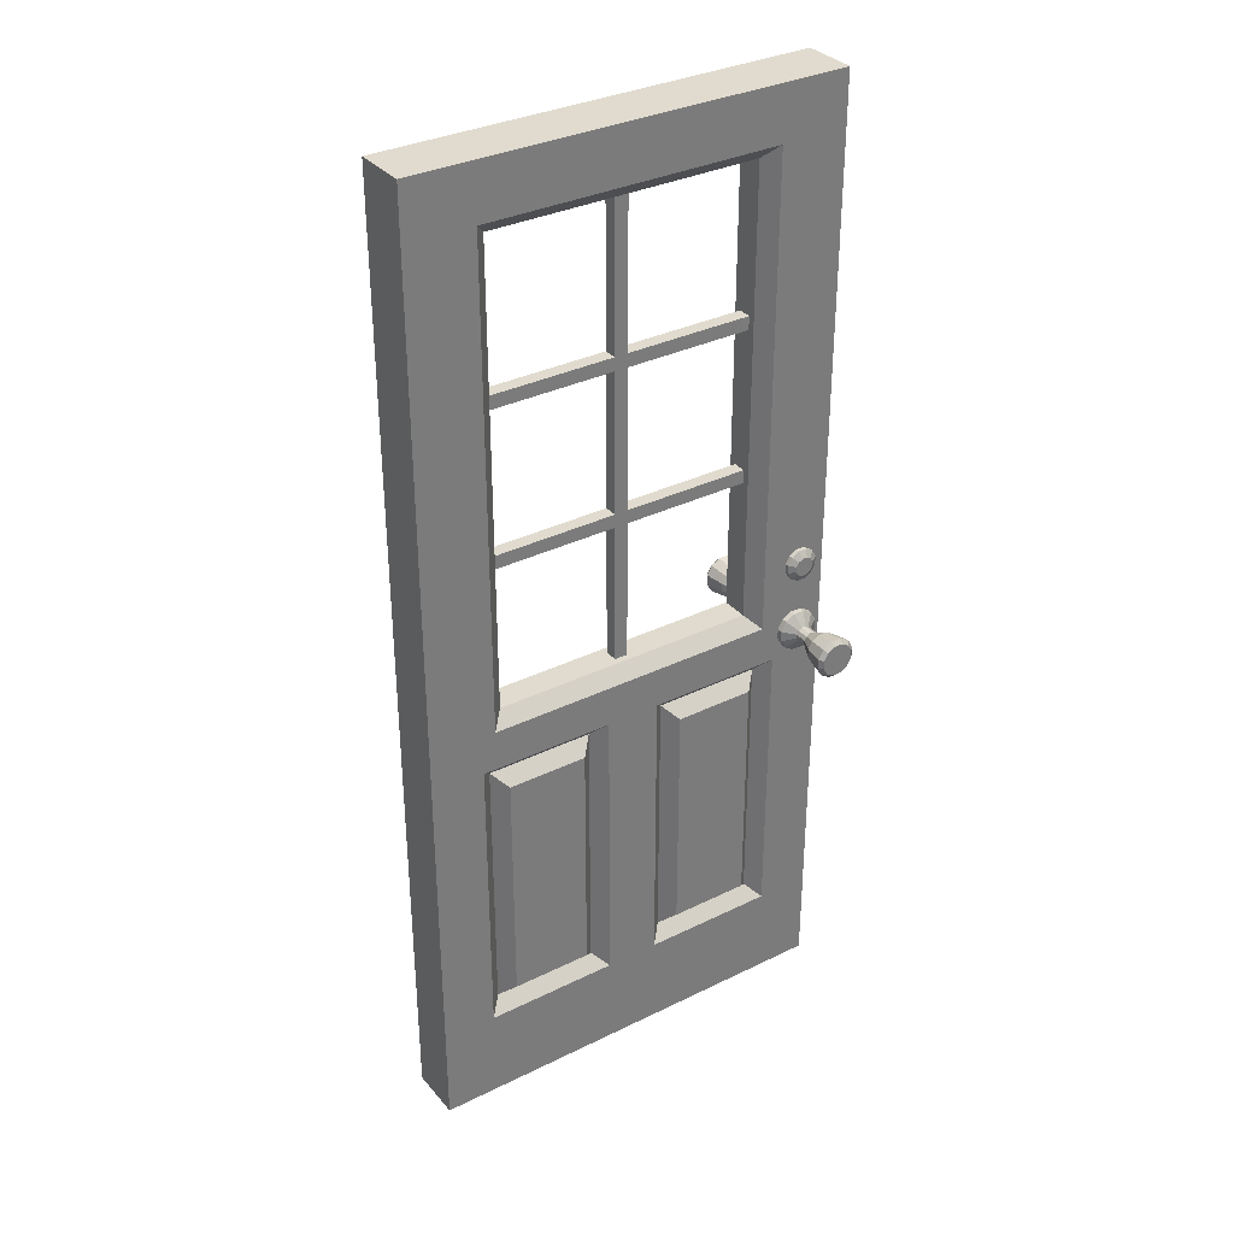
<metadata>
{"format":"obj","ext":"obj","renderer":"f3d","projection":"perspective","resolution":1024,"background":"white","views":[{"elev":33.5,"azim":-33.9,"up":"+Y"}]}
</metadata>
<code>
o object1
g object1
v 0.31 0.7868 -0.55
v 0.31 0.7667 -0.55
v 0.31 0.7667 -0.56
v 0.31 0.7868 -0.56
v 0.3325 0.7808 -0.575
v 0.3325 0.7728 -0.575
v 0.3201 0.7493 -0.56
v 0.3366 0.7658 -0.575
v 0.3375 0.7393 -0.56
v 0.3435 0.7618 -0.575
v 0.3201 0.7493 -0.55
v 0.3375 0.7393 -0.55
v 0.3576 0.7393 -0.55
v 0.3576 0.7393 -0.56
v 0.3475 0.7393 -0.55
v 0.375 0.7493 -0.55
v 0.375 0.7493 -0.56
v 0.3516 0.7618 -0.575
v 0.3585 0.7658 -0.575
v 0.385 0.7667 -0.56
v 0.3625 0.7728 -0.575
v 0.385 0.7868 -0.56
v 0.3625 0.7808 -0.575
v 0.385 0.7667 -0.55
v 0.385 0.7868 -0.55
v 0.375 0.8042 -0.55
v 0.375 0.8042 -0.56
v 0.3576 0.8143 -0.55
v 0.3576 0.8143 -0.56
v 0.3585 0.7878 -0.575
v 0.3516 0.7918 -0.575
v 0.3375 0.8143 -0.56
v 0.3435 0.7918 -0.575
v 0.3201 0.8042 -0.56
v 0.3366 0.7878 -0.575
v 0.3375 0.8143 -0.55
v 0.3201 0.8042 -0.55
v 0.3435 0.7918 -0.5975
v 0.3366 0.7878 -0.5975
v 0.3325 0.7808 -0.5975
v 0.3256 0.7988 -0.6275
v 0.3175 0.7848 -0.6275
v 0.3325 0.7728 -0.5975
v 0.3175 0.7688 -0.6275
v 0.3366 0.7658 -0.5975
v 0.3256 0.7548 -0.6275
v 0.3435 0.7618 -0.5975
v 0.3395 0.7468 -0.6275
v 0.3516 0.7618 -0.5975
v 0.3556 0.7468 -0.6275
v 0.3585 0.7658 -0.5975
v 0.3695 0.7548 -0.6275
v 0.3625 0.7728 -0.5975
v 0.3775 0.7688 -0.6275
v 0.3625 0.7808 -0.5975
v 0.3775 0.7848 -0.6275
v 0.3585 0.7878 -0.5975
v 0.3695 0.7988 -0.6275
v 0.3516 0.7918 -0.5975
v 0.3556 0.8068 -0.6275
v 0.3395 0.8068 -0.6275
v 0.3576 0.8143 -0.665
v 0.3375 0.8143 -0.665
v 0.3201 0.8042 -0.665
v 0.3395 0.8068 -0.6725
v 0.3256 0.7988 -0.6725
v 0.31 0.7868 -0.665
v 0.3175 0.7848 -0.6725
v 0.31 0.7667 -0.665
v 0.3175 0.7688 -0.6725
v 0.3201 0.7493 -0.665
v 0.3256 0.7548 -0.6725
v 0.3375 0.7393 -0.665
v 0.3395 0.7468 -0.6725
v 0.3576 0.7393 -0.665
v 0.3556 0.7468 -0.6725
v 0.375 0.7493 -0.665
v 0.3695 0.7548 -0.6725
v 0.385 0.7667 -0.665
v 0.3775 0.7688 -0.6725
v 0.385 0.7868 -0.665
v 0.3775 0.7848 -0.6725
v 0.375 0.8042 -0.665
v 0.3695 0.7988 -0.6725
v 0.3556 0.8068 -0.6725
v 0.3475 0.7768 -0.6725
v 0.3475 0.8143 -0.55
v 0.3475 0.45 -0.55
v -0.3 0.45 -0.55
v -0.3 0.175 -0.55
v -0.05 0.175 -0.55
v -0.05 0.45 -0.55
v 0.05 0.45 -0.55
v 0.05 0.175 -0.55
v 0.3 0.175 -0.55
v 0.3 0.45 -0.55
v 0.4 0.45 -0.55
v 0.4 0 -0.55
v -0.4 0 -0.55
v -0.4 0.45 -0.55
v 0.38 0.9118 -0.55
v 0.38 0.9198 -0.55
v 0.372 0.9338 -0.55
v 0.358 0.9418 -0.55
v 0.342 0.9418 -0.55
v 0.328 0.9338 -0.55
v 0.32 0.9198 -0.55
v 0.32 0.9118 -0.55
v 0.275 0.9118 -0.55
v 0.275 1.7 -0.55
v -0.275 1.7 -0.55
v -0.275 0.9118 -0.55
v -0.4 0.9118 -0.55
v -0.4 1.8 -0.55
v 0.4 1.8 -0.55
v 0.4 0.9118 -0.55
v 0.32 0.9038 -0.55
v 0.328 0.8898 -0.55
v 0.342 0.8818 -0.55
v 0.3475 0.8818 -0.55
v 0.3 0.725 -0.55
v 0.05 0.725 -0.55
v -0.05 0.725 -0.55
v -0.3 0.725 -0.55
v -0.275 0.8 -0.55
v 0.275 0.8 -0.55
v 0.358 0.8818 -0.55
v 0.372 0.8898 -0.55
v 0.38 0.9038 -0.55
v 0.372 0.8898 -0.5577
v 0.38 0.9038 -0.5577
v 0.3675 0.9071 -0.5654
v 0.3628 0.899 -0.5654
v 0.3325 0.9071 -0.5654
v 0.3372 0.899 -0.5654
v 0.3453 0.8943 -0.5654
v 0.3547 0.8943 -0.5654
v 0.3675 0.9165 -0.5654
v 0.3628 0.9246 -0.5654
v 0.3547 0.9293 -0.5654
v 0.3453 0.9293 -0.5654
v 0.3372 0.9246 -0.5654
v 0.3325 0.9165 -0.5654
v 0.35 0.9118 -0.5654
v 0.342 0.8818 -0.5577
v 0.358 0.8818 -0.5577
v 0.38 0.9198 -0.5577
v 0.372 0.9338 -0.5577
v 0.358 0.9418 -0.5577
v 0.342 0.9418 -0.5577
v 0.328 0.9338 -0.5577
v 0.32 0.9198 -0.5577
v 0.32 0.9038 -0.5577
v 0.328 0.8898 -0.5577
v -0.25 0.825 -0.525
v -0.25 1.675 -0.525
v -0.25 1.387 -0.525
v -0.25 1.1 -0.525
v -0.25 1.1 -0.4875
v -0.25 1.087 -0.4875
v -0.25 1.087 -0.5125
v -0.25 1.1 -0.5125
v -0.25 0.825 -0.475
v -0.25 1.1 -0.475
v -0.25 1.387 -0.5125
v -0.25 1.4 -0.5125
v -0.25 1.4 -0.4875
v -0.25 1.387 -0.4875
v -0.25 1.387 -0.475
v -0.25 1.675 -0.475
v -0.25 1.375 -0.4875
v -0.25 1.375 -0.5125
v -0.25 1.113 -0.5125
v -0.25 1.113 -0.4875
v -0.0125 1.4 -0.5125
v -0.0125 1.4 -0.4875
v -0.0125 1.675 -0.4875
v -0.0125 1.675 -0.5125
v -0.0125 1.375 -0.5125
v -0.0125 1.375 -0.4875
v -0.0125 1.113 -0.5125
v -0.0125 1.113 -0.4875
v -0.0125 1.087 -0.5125
v -0.0125 1.087 -0.4875
v -0.0125 0.825 -0.5125
v -0.0125 0.825 -0.4875
v 0.0125 1.675 -0.5125
v 0.0125 1.4 -0.5125
v 0.25 1.4 -0.5125
v 0.25 1.375 -0.5125
v 0.0125 1.375 -0.5125
v 0.0125 1.113 -0.5125
v 0.25 1.113 -0.5125
v 0.25 1.087 -0.5125
v 0.0125 1.087 -0.5125
v 0.0125 0.825 -0.5125
v 0 1.675 -0.5125
v 0.25 1.387 -0.5125
v 0.25 1.1 -0.5125
v 0 0.825 -0.5125
v 0.0125 1.087 -0.4875
v 0.0125 0.825 -0.4875
v 0.25 1.087 -0.4875
v 0.0125 1.113 -0.4875
v 0.25 1.113 -0.4875
v 0.0125 1.375 -0.4875
v 0.25 1.375 -0.4875
v 0.25 1.1 -0.4875
v 0.25 1.1 -0.525
v 0.25 0.825 -0.525
v 0.25 0.825 -0.475
v 0.25 1.1 -0.475
v 0.25 1.4 -0.4875
v 0.25 1.387 -0.4875
v 0.25 1.387 -0.475
v 0.25 1.675 -0.475
v 0.25 1.675 -0.525
v 0.25 1.387 -0.525
v 0.275 0.8 -0.45
v 0.275 1.7 -0.45
v 0.275 0.9118 -0.45
v -0.275 0.8 -0.45
v 0 0.825 -0.475
v -0.275 1.7 -0.45
v 0 1.675 -0.475
v 0.3475 0.45 -0.45
v -0.3 0.45 -0.45
v -0.3 0.175 -0.45
v -0.05 0.175 -0.45
v -0.05 0.45 -0.45
v 0.05 0.45 -0.45
v 0.05 0.175 -0.45
v 0.3 0.175 -0.45
v 0.3 0.45 -0.45
v 0.4 0.45 -0.45
v 0.4 0 -0.45
v -0.4 0 -0.45
v -0.4 0.45 -0.45
v 0.38 0.9118 -0.45
v 0.38 0.9198 -0.45
v 0.372 0.9338 -0.45
v 0.358 0.9418 -0.45
v 0.342 0.9418 -0.45
v 0.328 0.9338 -0.45
v 0.32 0.9198 -0.45
v 0.32 0.9118 -0.45
v -0.275 0.9118 -0.45
v -0.4 0.9118 -0.45
v -0.4 1.8 -0.45
v 0.4 1.8 -0.45
v 0.4 0.9118 -0.45
v 0.32 0.9038 -0.45
v 0.328 0.8898 -0.45
v 0.342 0.8818 -0.45
v 0.3475 0.8818 -0.45
v 0.3475 0.8143 -0.45
v 0.3375 0.8143 -0.45
v 0.3201 0.8042 -0.45
v 0.31 0.7868 -0.45
v 0.31 0.7667 -0.45
v 0.3201 0.7493 -0.45
v 0.3375 0.7393 -0.45
v 0.3475 0.7393 -0.45
v 0.3 0.725 -0.45
v 0.05 0.725 -0.45
v -0.05 0.725 -0.45
v -0.3 0.725 -0.45
v 0.358 0.8818 -0.45
v 0.372 0.8898 -0.45
v 0.38 0.9038 -0.45
v 0.3576 0.7393 -0.45
v 0.375 0.7493 -0.45
v 0.385 0.7667 -0.45
v 0.385 0.7868 -0.45
v 0.375 0.8042 -0.45
v 0.3576 0.8143 -0.45
v 0.372 0.9338 -0.4423
v 0.38 0.9198 -0.4423
v 0.3628 0.9246 -0.4346
v 0.3675 0.9165 -0.4346
v 0.38 0.9038 -0.4423
v 0.3675 0.9071 -0.4346
v 0.372 0.8898 -0.4423
v 0.3628 0.899 -0.4346
v 0.358 0.8818 -0.4423
v 0.3547 0.8943 -0.4346
v 0.342 0.8818 -0.4423
v 0.3453 0.8943 -0.4346
v 0.328 0.8898 -0.4423
v 0.3372 0.899 -0.4346
v 0.32 0.9038 -0.4423
v 0.3325 0.9071 -0.4346
v 0.32 0.9198 -0.4423
v 0.3325 0.9165 -0.4346
v 0.328 0.9338 -0.4423
v 0.3372 0.9246 -0.4346
v 0.342 0.9418 -0.4423
v 0.3453 0.9293 -0.4346
v 0.358 0.9418 -0.4423
v 0.3547 0.9293 -0.4346
v 0.35 0.9118 -0.4346
v 0.3576 0.8143 -0.44
v 0.3375 0.8143 -0.44
v 0.3516 0.7918 -0.425
v 0.3435 0.7918 -0.425
v 0.3516 0.7918 -0.4025
v 0.3435 0.7918 -0.4025
v 0.3556 0.8068 -0.3725
v 0.3395 0.8068 -0.3725
v 0.3576 0.8143 -0.335
v 0.3375 0.8143 -0.335
v 0.3556 0.8068 -0.3275
v 0.3395 0.8068 -0.3275
v 0.3175 0.7688 -0.3275
v 0.3256 0.7548 -0.3275
v 0.3395 0.7468 -0.3275
v 0.3556 0.7468 -0.3275
v 0.3695 0.7548 -0.3275
v 0.3775 0.7688 -0.3275
v 0.3775 0.7848 -0.3275
v 0.3695 0.7988 -0.3275
v 0.3256 0.7988 -0.3275
v 0.3175 0.7848 -0.3275
v 0.3475 0.7768 -0.3275
v 0.3201 0.7493 -0.335
v 0.31 0.7667 -0.335
v 0.3256 0.7548 -0.3725
v 0.3175 0.7688 -0.3725
v 0.3395 0.7468 -0.3725
v 0.3375 0.7393 -0.335
v 0.3556 0.7468 -0.3725
v 0.3576 0.7393 -0.335
v 0.3695 0.7548 -0.3725
v 0.375 0.7493 -0.335
v 0.3775 0.7688 -0.3725
v 0.385 0.7667 -0.335
v 0.3775 0.7848 -0.3725
v 0.385 0.7868 -0.335
v 0.3695 0.7988 -0.3725
v 0.375 0.8042 -0.335
v 0.3585 0.7878 -0.4025
v 0.3625 0.7808 -0.4025
v 0.3585 0.7878 -0.425
v 0.3625 0.7808 -0.425
v 0.375 0.8042 -0.44
v 0.385 0.7868 -0.44
v 0.385 0.7667 -0.44
v 0.3625 0.7728 -0.425
v 0.375 0.7493 -0.44
v 0.3585 0.7658 -0.425
v 0.3585 0.7658 -0.4025
v 0.3625 0.7728 -0.4025
v 0.3516 0.7618 -0.425
v 0.3516 0.7618 -0.4025
v 0.3435 0.7618 -0.425
v 0.3435 0.7618 -0.4025
v 0.3576 0.7393 -0.44
v 0.3375 0.7393 -0.44
v 0.3201 0.7493 -0.44
v 0.3366 0.7658 -0.425
v 0.31 0.7667 -0.44
v 0.3325 0.7728 -0.425
v 0.3325 0.7728 -0.4025
v 0.3366 0.7658 -0.4025
v 0.3325 0.7808 -0.425
v 0.3325 0.7808 -0.4025
v 0.3175 0.7848 -0.3725
v 0.3366 0.7878 -0.4025
v 0.3256 0.7988 -0.3725
v 0.3201 0.8042 -0.335
v 0.31 0.7868 -0.335
v 0.3366 0.7878 -0.425
v 0.31 0.7868 -0.44
v 0.3201 0.8042 -0.44
v -0.275 0.7 -0.475
v -0.075 0.7 -0.475
v -0.25 0.675 -0.45
v -0.1 0.675 -0.45
v -0.25 0.225 -0.45
v -0.1 0.225 -0.45
v -0.275 0.2 -0.475
v -0.075 0.2 -0.475
v 0.075 0.7 -0.475
v 0.275 0.7 -0.475
v 0.1 0.675 -0.45
v 0.25 0.675 -0.45
v 0.1 0.225 -0.45
v 0.25 0.225 -0.45
v 0.075 0.2 -0.475
v 0.275 0.2 -0.475
v 0.0125 1.4 -0.4875
v 0.0125 1.675 -0.4875
v 0 0.825 -0.4875
v 0 1.675 -0.4875
v 0 0.825 -0.525
v 0 1.675 -0.525
v -0.075 0.2 -0.525
v -0.275 0.2 -0.525
v -0.25 0.225 -0.55
v -0.1 0.225 -0.55
v -0.25 0.675 -0.55
v -0.1 0.675 -0.55
v -0.275 0.7 -0.525
v -0.075 0.7 -0.525
v 0.275 0.2 -0.525
v 0.075 0.2 -0.525
v 0.1 0.225 -0.55
v 0.25 0.225 -0.55
v 0.1 0.675 -0.55
v 0.25 0.675 -0.55
v 0.075 0.7 -0.525
v 0.275 0.7 -0.525
f 4 3 1
f 3 2 1
f 3 4 6
f 4 5 6
f 7 3 8
f 3 6 8
f 9 7 10
f 7 8 10
f 7 9 11
f 9 12 11
f 14 13 15
f 15 12 9
f 9 14 15
f 14 17 13
f 17 16 13
f 17 14 19
f 14 18 19
f 20 17 21
f 17 19 21
f 22 20 23
f 20 21 23
f 20 22 24
f 22 25 24
f 22 27 25
f 27 26 25
f 27 29 28
f 27 28 26
f 29 27 30
f 29 30 31
f 32 29 31
f 32 31 33
f 34 32 33
f 34 33 35
f 32 34 37
f 32 37 36
f 35 33 38
f 35 38 39
f 5 35 39
f 5 39 40
f 40 39 41
f 40 41 42
f 43 40 44
f 40 42 44
f 45 43 46
f 43 44 46
f 47 45 48
f 45 46 48
f 49 47 50
f 47 48 50
f 18 10 49
f 10 47 49
f 51 49 52
f 49 50 52
f 53 51 54
f 51 52 54
f 55 53 56
f 53 54 56
f 57 55 56
f 57 56 58
f 30 23 55
f 30 55 57
f 59 57 58
f 59 58 60
f 38 59 60
f 38 60 61
f 61 60 62
f 61 62 63
f 41 61 63
f 41 63 64
f 64 63 65
f 64 65 66
f 67 64 66
f 67 66 68
f 69 67 70
f 67 68 70
f 71 69 72
f 69 70 72
f 73 71 74
f 71 72 74
f 75 73 76
f 73 74 76
f 77 75 78
f 75 76 78
f 79 77 80
f 77 78 80
f 81 79 82
f 79 80 82
f 83 81 82
f 83 82 84
f 62 83 84
f 62 84 85
f 68 66 86
f 72 70 86
f 74 72 86
f 76 74 86
f 78 76 86
f 80 78 86
f 82 80 86
f 84 82 86
f 85 84 86
f 65 85 86
f 66 65 86
f 70 68 86
f 63 62 85
f 63 85 65
f 60 58 83
f 60 83 62
f 58 56 81
f 58 81 83
f 56 54 81
f 54 79 81
f 54 52 79
f 52 77 79
f 52 50 77
f 50 75 77
f 50 48 75
f 48 73 75
f 48 46 73
f 46 71 73
f 46 44 71
f 44 69 71
f 44 42 69
f 42 67 69
f 42 41 64
f 42 64 67
f 39 38 61
f 39 61 41
f 33 31 59
f 33 59 38
f 31 30 57
f 31 57 59
f 87 28 29
f 29 32 87
f 32 36 87
f 27 22 23
f 27 23 30
f 23 21 55
f 21 53 55
f 21 19 53
f 19 51 53
f 19 18 51
f 18 49 51
f 17 20 16
f 20 24 16
f 14 9 18
f 9 10 18
f 10 8 47
f 8 45 47
f 8 6 45
f 6 43 45
f 6 5 43
f 5 40 43
f 4 34 35
f 4 35 5
f 34 4 1
f 34 1 37
f 91 92 93
f 122 92 123
f 123 125 126
f 126 11 121
f 12 88 121
f 97 88 15
f 116 97 24
f 24 25 116
f 25 26 116
f 26 127 128
f 26 120 127
f 28 87 120
f 119 87 36
f 118 36 37
f 109 117 118
f 109 108 117
f 105 109 110
f 115 110 111
f 111 113 114
f 124 100 113
f 99 100 90
f 100 89 90
f 124 89 100
f 111 112 113
f 114 115 111
f 103 104 110
f 104 105 110
f 105 106 109
f 106 107 109
f 107 108 109
f 118 119 36
f 119 120 87
f 26 28 120
f 26 128 116
f 128 129 116
f 129 101 116
f 115 116 110
f 116 103 110
f 116 102 103
f 116 101 102
f 97 16 24
f 97 13 16
f 97 15 13
f 95 97 98
f 94 95 98
f 95 88 97
f 95 96 88
f 12 15 88
f 88 96 121
f 11 12 121
f 126 2 11
f 126 1 2
f 126 37 1
f 126 118 37
f 126 109 118
f 124 113 125
f 113 112 125
f 123 124 125
f 122 123 126
f 126 121 122
f 122 93 92
f 91 94 98
f 98 99 91
f 99 90 91
f 91 93 94
f 129 128 131
f 128 130 131
f 133 132 131
f 133 131 130
f 143 142 144
f 135 134 144
f 136 135 144
f 137 136 144
f 133 137 144
f 132 133 144
f 138 132 144
f 139 138 144
f 140 139 144
f 141 140 144
f 142 141 144
f 134 143 144
f 136 137 146
f 136 146 145
f 138 139 147
f 139 148 147
f 139 140 148
f 140 149 148
f 140 141 149
f 141 150 149
f 141 142 150
f 142 151 150
f 142 143 151
f 143 152 151
f 143 134 152
f 134 153 152
f 134 135 154
f 134 154 153
f 135 136 145
f 135 145 154
f 137 133 130
f 137 130 146
f 132 138 131
f 138 147 131
f 128 127 130
f 127 146 130
f 120 119 145
f 120 145 146
f 146 127 120
f 119 118 145
f 118 154 145
f 118 117 154
f 117 153 154
f 153 117 108
f 108 107 152
f 108 152 153
f 107 106 151
f 107 151 152
f 106 105 150
f 106 150 151
f 105 104 149
f 105 149 150
f 104 103 148
f 104 148 149
f 103 102 147
f 103 147 148
f 147 102 101
f 101 129 131
f 101 131 147
f 155 125 112
f 112 111 157
f 111 156 157
f 157 158 112
f 158 155 112
f 160 159 164
f 169 164 174
f 172 174 173
f 173 158 157
f 157 156 166
f 156 167 166
f 156 170 167
f 166 165 157
f 163 158 161
f 163 155 158
f 158 162 161
f 173 162 158
f 157 172 173
f 157 165 172
f 172 171 174
f 171 169 174
f 171 168 169
f 170 169 167
f 169 168 167
f 164 159 174
f 161 160 163
f 160 164 163
f 176 175 167
f 175 166 167
f 175 176 177
f 175 177 178
f 171 172 179
f 171 179 180
f 180 179 182
f 179 181 182
f 160 161 183
f 160 183 184
f 184 183 186
f 183 185 186
f 198 190 191
f 188 191 179
f 192 181 179
f 183 162 181
f 195 200 183
f 195 196 200
f 199 194 195
f 200 185 183
f 183 161 162
f 162 173 181
f 192 183 181
f 192 195 183
f 192 199 195
f 192 193 199
f 179 165 175
f 175 178 197
f 165 166 175
f 179 172 165
f 175 197 188
f 197 187 188
f 188 179 175
f 191 192 179
f 188 198 191
f 188 189 198
f 202 196 195
f 202 195 201
f 201 195 194
f 201 194 203
f 205 193 204
f 193 192 204
f 204 192 191
f 204 191 206
f 206 191 190
f 206 190 207
f 212 208 203
f 203 194 210
f 194 209 210
f 190 218 209
f 189 217 218
f 213 216 217
f 213 215 216
f 215 214 207
f 213 214 215
f 189 213 217
f 218 198 189
f 193 205 190
f 205 207 190
f 190 198 218
f 209 193 190
f 209 199 193
f 194 199 209
f 205 212 207
f 212 215 207
f 205 208 212
f 203 210 212
f 210 211 212
f 211 219 221
f 221 220 215
f 220 216 215
f 215 212 221
f 212 211 221
f 223 163 222
f 222 219 223
f 219 211 223
f 225 216 220
f 224 225 220
f 224 170 225
f 231 230 229
f 236 232 229
f 236 233 232
f 235 226 233
f 264 226 262
f 265 264 219
f 261 260 219
f 260 259 219
f 259 258 219
f 258 257 253
f 253 252 221
f 220 221 243
f 224 220 250
f 249 248 224
f 222 248 267
f 238 227 267
f 228 238 237
f 228 227 238
f 222 267 266
f 248 238 267
f 222 247 248
f 224 250 249
f 248 247 224
f 220 251 250
f 251 274 273
f 251 275 274
f 269 268 275
f 268 255 275
f 255 256 276
f 256 255 254
f 255 276 275
f 251 269 275
f 251 270 269
f 251 239 270
f 241 240 251
f 240 239 251
f 220 241 251
f 220 242 241
f 220 243 242
f 221 244 243
f 221 245 244
f 221 246 245
f 252 246 221
f 257 254 253
f 257 256 254
f 258 253 219
f 219 222 266
f 253 221 219
f 219 266 265
f 264 261 219
f 264 262 261
f 264 234 226
f 226 263 262
f 273 235 251
f 273 272 235
f 272 271 235
f 271 263 235
f 263 226 235
f 226 234 233
f 236 235 233
f 229 237 236
f 229 228 237
f 266 230 265
f 230 231 265
f 232 231 229
f 240 241 278
f 241 277 278
f 278 277 280
f 277 279 280
f 281 278 280
f 281 280 282
f 283 281 282
f 283 282 284
f 285 283 284
f 285 284 286
f 287 285 286
f 287 286 288
f 289 287 288
f 289 288 290
f 291 289 290
f 291 290 292
f 293 291 294
f 291 292 294
f 295 293 296
f 293 294 296
f 297 295 298
f 295 296 298
f 299 297 300
f 297 298 300
f 292 290 301
f 296 294 301
f 298 296 301
f 300 298 301
f 279 300 301
f 280 279 301
f 282 280 301
f 284 282 301
f 286 284 301
f 288 286 301
f 290 288 301
f 294 292 301
f 277 299 279
f 299 300 279
f 241 242 277
f 242 299 277
f 242 243 299
f 243 297 299
f 243 244 297
f 244 295 297
f 244 245 295
f 245 293 295
f 293 245 246
f 246 252 291
f 246 291 293
f 252 253 289
f 252 289 291
f 253 254 287
f 253 287 289
f 287 254 255
f 255 268 285
f 255 285 287
f 268 269 283
f 268 283 285
f 269 270 281
f 269 281 283
f 281 270 239
f 239 240 278
f 239 278 281
f 302 276 256
f 256 257 303
f 303 302 256
f 305 304 302
f 305 302 303
f 307 306 304
f 307 304 305
f 309 308 306
f 309 306 307
f 311 310 308
f 311 308 309
f 313 312 310
f 313 310 311
f 314 315 324
f 322 323 324
f 313 322 324
f 312 313 324
f 321 312 324
f 320 321 324
f 319 320 324
f 318 319 324
f 317 318 324
f 316 317 324
f 315 316 324
f 323 314 324
f 315 314 325
f 314 326 325
f 325 326 327
f 326 328 327
f 330 325 329
f 325 327 329
f 332 330 331
f 330 329 331
f 334 332 333
f 332 331 333
f 336 334 335
f 334 333 335
f 338 336 335
f 338 335 337
f 340 338 337
f 340 337 339
f 339 337 342
f 339 342 341
f 341 342 344
f 341 344 343
f 343 344 346
f 343 346 345
f 344 348 346
f 348 347 346
f 348 350 347
f 350 349 347
f 352 351 348
f 351 350 348
f 351 354 350
f 354 353 350
f 354 356 353
f 356 355 353
f 353 355 357
f 355 358 357
f 355 360 358
f 360 359 358
f 360 362 359
f 362 361 359
f 364 363 360
f 363 362 360
f 363 366 362
f 366 365 362
f 328 367 363
f 367 366 363
f 367 369 368
f 367 368 366
f 371 370 369
f 371 369 367
f 366 368 372
f 366 372 365
f 365 372 374
f 365 374 373
f 362 365 361
f 365 373 361
f 356 364 355
f 364 360 355
f 350 353 349
f 353 357 349
f 342 352 344
f 352 348 344
f 337 335 342
f 335 352 342
f 335 333 352
f 333 351 352
f 333 331 351
f 331 354 351
f 331 329 354
f 329 356 354
f 329 327 356
f 327 364 356
f 327 328 364
f 328 363 364
f 326 371 367
f 326 367 328
f 314 323 326
f 323 371 326
f 323 322 370
f 323 370 371
f 321 320 338
f 321 338 340
f 320 319 338
f 319 336 338
f 319 318 336
f 318 334 336
f 318 317 334
f 317 332 334
f 317 316 332
f 316 330 332
f 316 315 330
f 315 325 330
f 322 313 311
f 322 311 370
f 312 321 340
f 312 340 310
f 370 311 309
f 370 309 369
f 310 340 339
f 310 339 308
f 369 309 307
f 369 307 368
f 308 339 341
f 308 341 306
f 368 307 305
f 368 305 372
f 306 341 343
f 306 343 304
f 372 305 303
f 372 303 374
f 304 343 345
f 304 345 302
f 374 303 258
f 303 257 258
f 373 374 259
f 374 258 259
f 361 373 260
f 373 259 260
f 359 361 261
f 361 260 261
f 358 359 261
f 358 261 262
f 263 271 357
f 357 358 263
f 358 262 263
f 349 357 271
f 349 271 272
f 347 349 272
f 347 272 273
f 346 347 274
f 347 273 274
f 345 346 274
f 345 274 275
f 302 345 276
f 345 275 276
f 375 376 266
f 375 266 267
f 377 378 376
f 377 376 375
f 380 378 379
f 378 377 379
f 381 382 380
f 381 380 379
f 379 377 381
f 377 375 381
f 382 376 380
f 376 378 380
f 375 267 227
f 227 228 381
f 381 375 227
f 228 229 382
f 228 382 381
f 382 229 230
f 230 266 376
f 230 376 382
f 383 384 264
f 383 264 265
f 385 386 384
f 385 384 383
f 388 386 387
f 386 385 387
f 389 390 388
f 389 388 387
f 387 385 389
f 385 383 389
f 390 384 388
f 384 386 388
f 231 232 389
f 389 383 231
f 383 265 231
f 232 233 390
f 232 390 389
f 390 233 234
f 234 264 384
f 234 384 390
f 213 189 391
f 189 188 391
f 187 392 188
f 392 391 188
f 182 181 174
f 181 173 174
f 206 207 214
f 214 213 391
f 391 394 176
f 176 168 180
f 180 182 204
f 184 201 204
f 393 202 201
f 201 203 208
f 184 393 201
f 184 186 393
f 159 160 184
f 201 208 204
f 208 205 204
f 182 184 204
f 182 159 184
f 182 174 159
f 168 171 180
f 176 167 168
f 394 177 176
f 391 392 394
f 176 180 391
f 180 206 391
f 180 204 206
f 206 214 391
f 223 393 186
f 163 186 185
f 185 200 395
f 210 395 196
f 210 196 202
f 395 200 196
f 185 395 163
f 395 155 163
f 202 223 210
f 223 211 210
f 202 393 223
f 163 223 186
f 247 222 163
f 169 224 247
f 169 170 224
f 247 164 169
f 247 163 164
f 177 394 225
f 216 225 392
f 396 216 187
f 187 197 396
f 170 396 178
f 170 156 396
f 396 197 178
f 216 392 187
f 396 217 216
f 225 394 392
f 178 177 170
f 177 225 170
f 110 217 396
f 396 156 111
f 111 110 396
f 109 126 210
f 218 110 109
f 218 217 110
f 109 209 218
f 109 210 209
f 125 155 395
f 395 210 126
f 125 395 126
f 398 397 91
f 398 91 90
f 399 400 397
f 399 397 398
f 401 402 399
f 402 400 399
f 403 404 402
f 403 402 401
f 398 403 399
f 403 401 399
f 400 402 397
f 402 404 397
f 89 124 403
f 89 403 398
f 398 90 89
f 124 123 404
f 124 404 403
f 92 91 397
f 397 404 92
f 404 123 92
f 406 405 95
f 406 95 94
f 407 408 405
f 407 405 406
f 409 410 407
f 410 408 407
f 411 412 410
f 411 410 409
f 406 411 407
f 411 409 407
f 408 410 405
f 410 412 405
f 93 122 411
f 93 411 406
f 406 94 93
f 122 121 412
f 122 412 411
f 96 95 405
f 405 412 96
f 412 121 96
f 236 237 98
f 237 99 98
f 236 98 97
f 235 97 116
f 251 116 115
f 115 250 251
f 251 235 116
f 235 236 97
f 115 114 250
f 114 249 250
f 100 99 237
f 113 100 248
f 249 114 113
f 113 248 249
f 100 238 248
f 100 237 238
f 3 7 11
f 3 11 2

</code>
